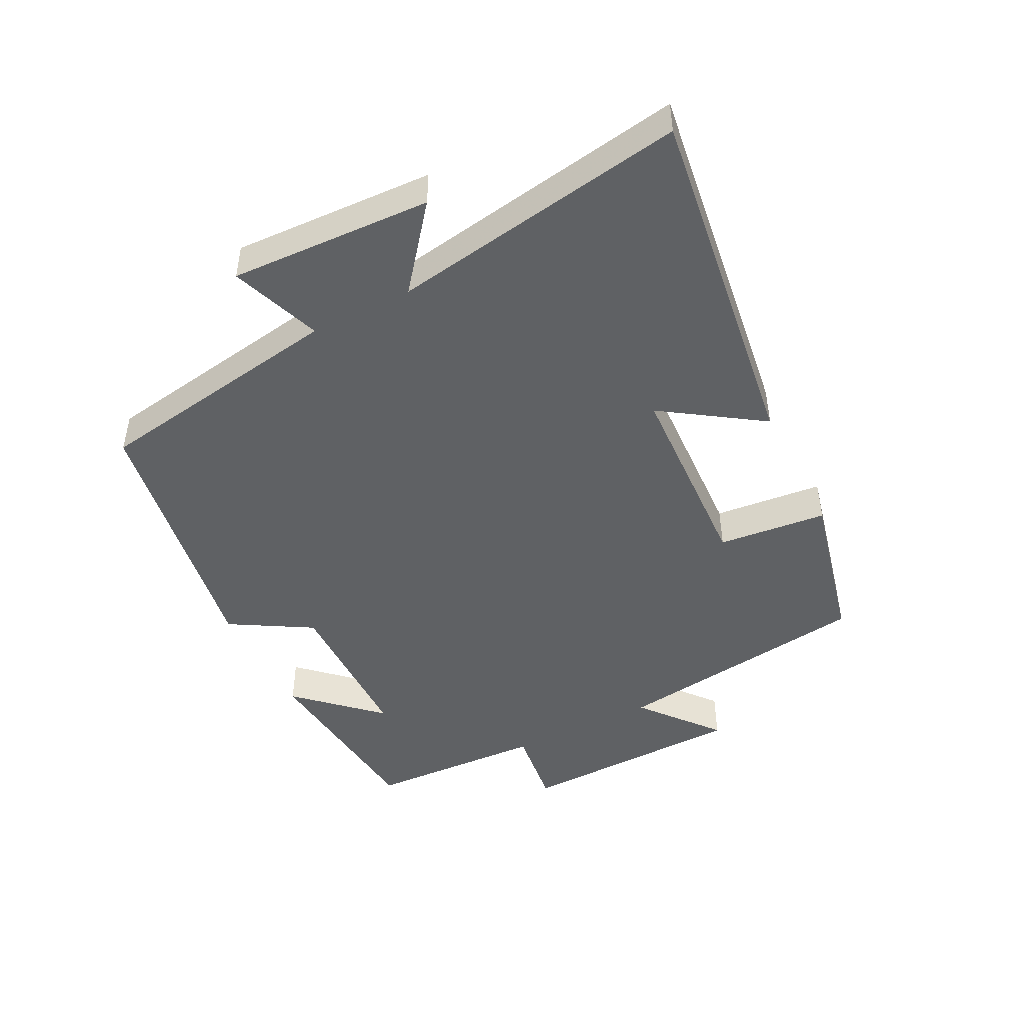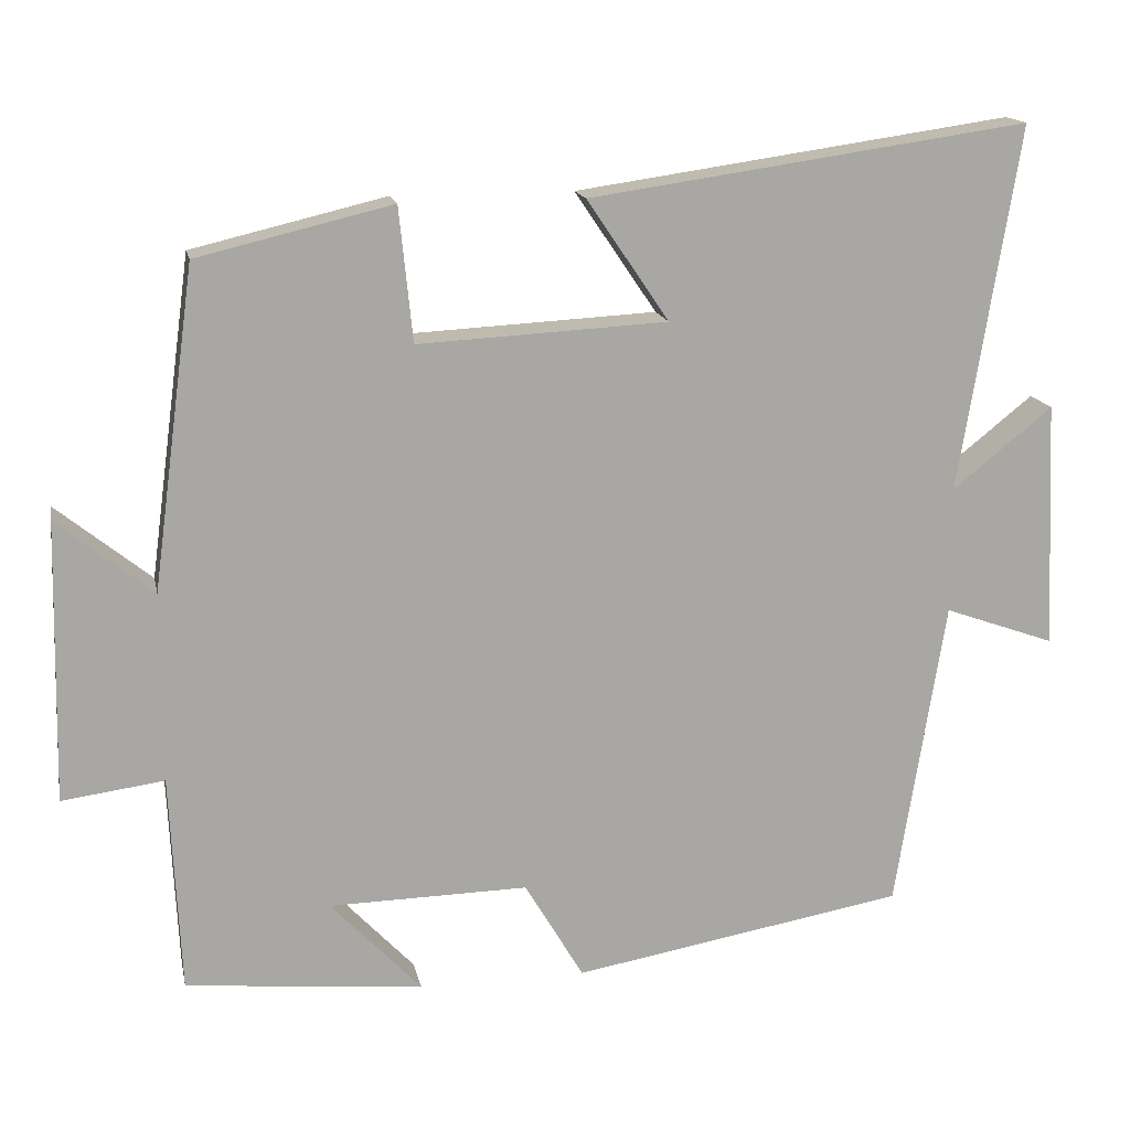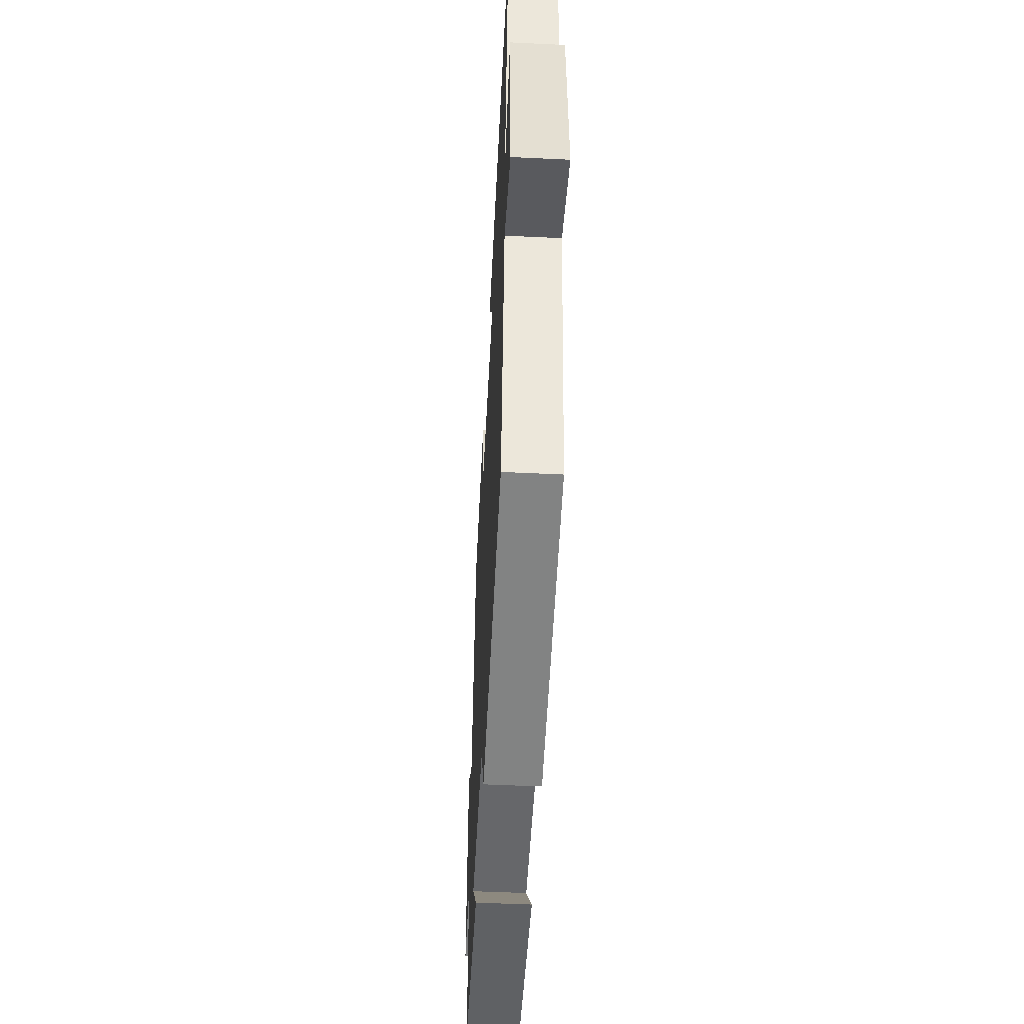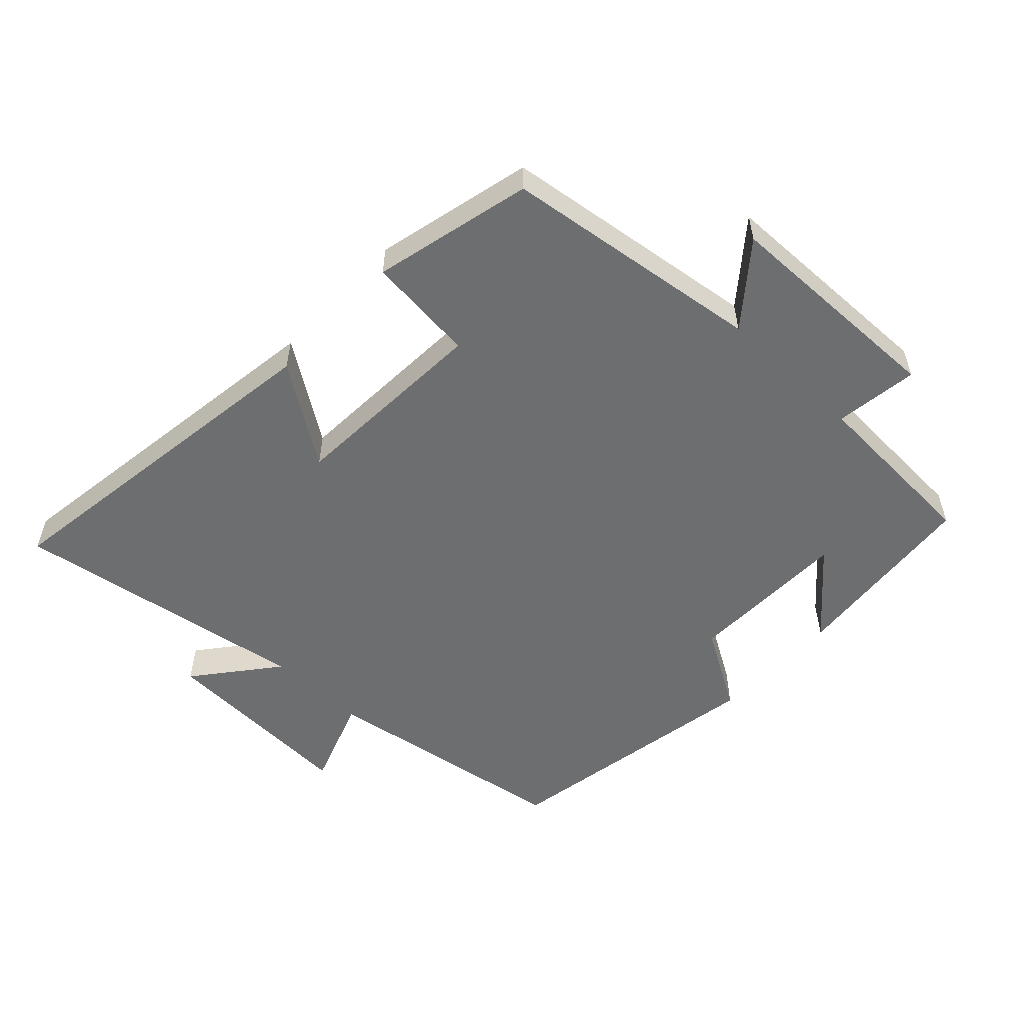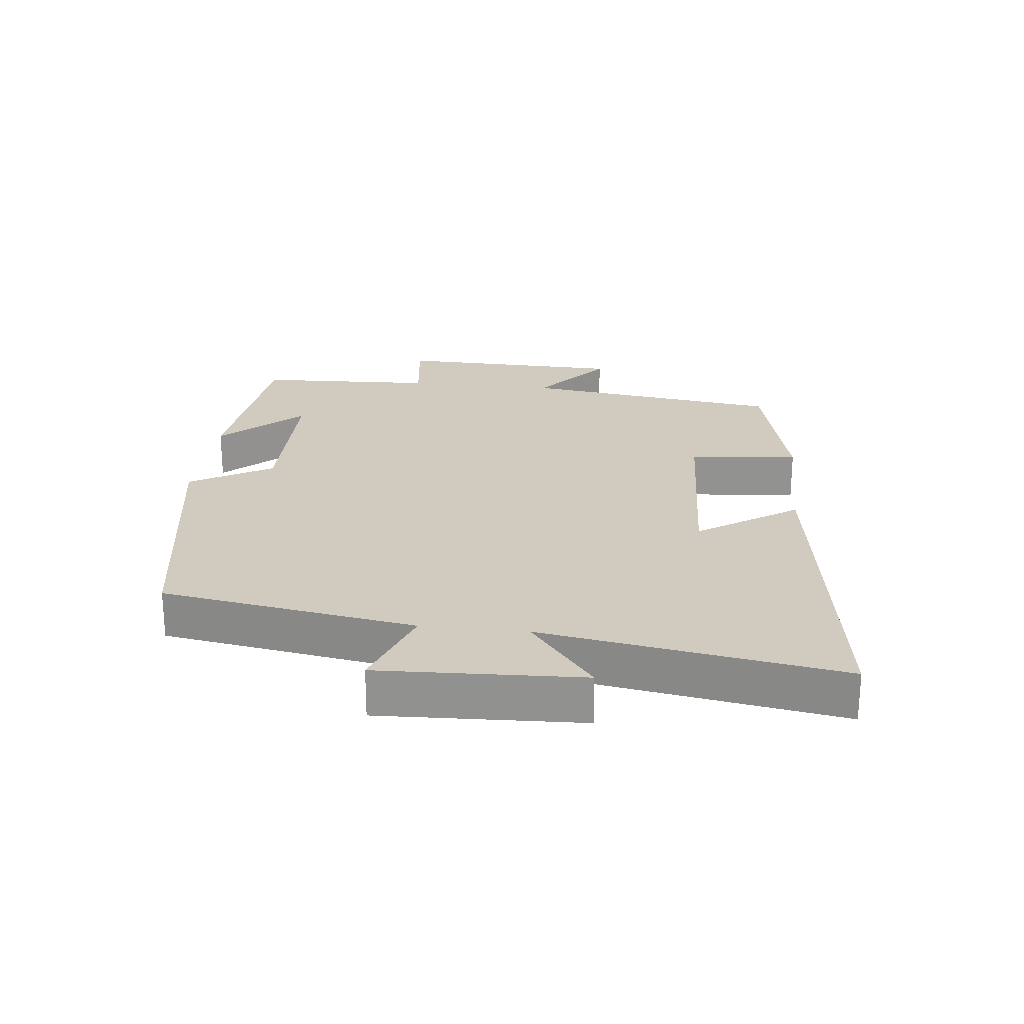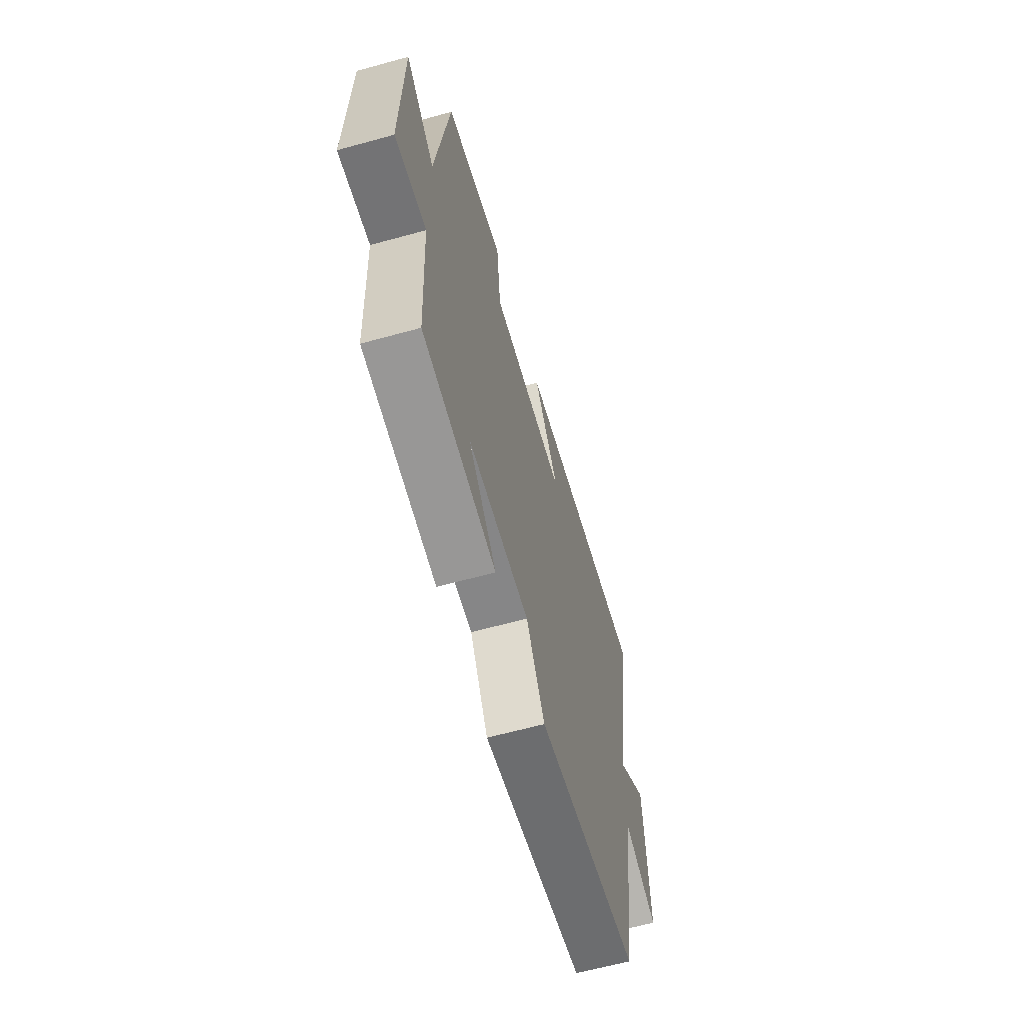
<metadata>
{"format":"obj","ext":"obj","renderer":"f3d","projection":"perspective","resolution":1024,"background":"white","views":[{"elev":-46.7,"azim":-62.9,"up":"+Y"},{"elev":15.6,"azim":168.5,"up":"+Z"},{"elev":-51.1,"azim":-93.0,"up":"+Z"},{"elev":-54.2,"azim":46.7,"up":"+Y"},{"elev":23.6,"azim":-83.5,"up":"+Y"},{"elev":-63.1,"azim":105.6,"up":"+Z"}]}
</metadata>
<code>
v -0.574 0.07 0.578
v -0.024 0.07 0.5
v -0.127 0.07 0.348
v 0.185 0.07 0.332
v 0.202 0.07 0.5
v 0.446 0.07 0.442
v 0.5 0.07 0.041
v 0.62 0.07 0.138
v 0.628 0.07 -0.214
v 0.5 0.07 -0.197
v 0.487 0.07 -0.471
v 0.189 0.07 -0.5
v 0.303 0.07 -0.379
v 0.053 0.07 -0.375
v -0.021 0.07 -0.5
v -0.438 0.07 -0.428
v -0.5 0.07 -0.039
v -0.639 0.07 -0.089
v -0.625 0.07 0.221
v -0.5 0.07 0.121
v -0.574 0 0.578
v -0.024 0 0.5
v -0.127 0 0.348
v 0.185 0 0.332
v 0.202 0 0.5
v 0.446 0 0.442
v 0.5 0 0.041
v 0.62 0 0.138
v 0.628 0 -0.214
v 0.5 0 -0.197
v 0.487 0 -0.471
v 0.189 0 -0.5
v 0.303 0 -0.379
v 0.053 0 -0.375
v -0.021 0 -0.5
v -0.438 0 -0.428
v -0.5 0 -0.039
v -0.639 0 -0.089
v -0.625 0 0.221
v -0.5 0 0.121
f 17 18 19 20
f 15 16 17 20
f 14 15 20 1
f 13 14 1
f 10 11 12 13
f 10 13 1
f 7 8 9 10
f 4 5 6 7
f 3 4 7 10
f 1 2 3
f 1 3 10
f 40 39 38 37
f 40 37 36 35
f 21 40 35 34
f 21 34 33
f 33 32 31 30
f 21 33 30
f 30 29 28 27
f 27 26 25 24
f 30 27 24 23
f 23 22 21
f 30 23 21
f 1 21 22 2
f 2 22 23 3
f 3 23 24 4
f 4 24 25 5
f 5 25 26 6
f 6 26 27 7
f 7 27 28 8
f 8 28 29 9
f 9 29 30 10
f 10 30 31 11
f 11 31 32 12
f 12 32 33 13
f 13 33 34 14
f 14 34 35 15
f 15 35 36 16
f 16 36 37 17
f 17 37 38 18
f 18 38 39 19
f 19 39 40 20
f 20 40 21 1

</code>
